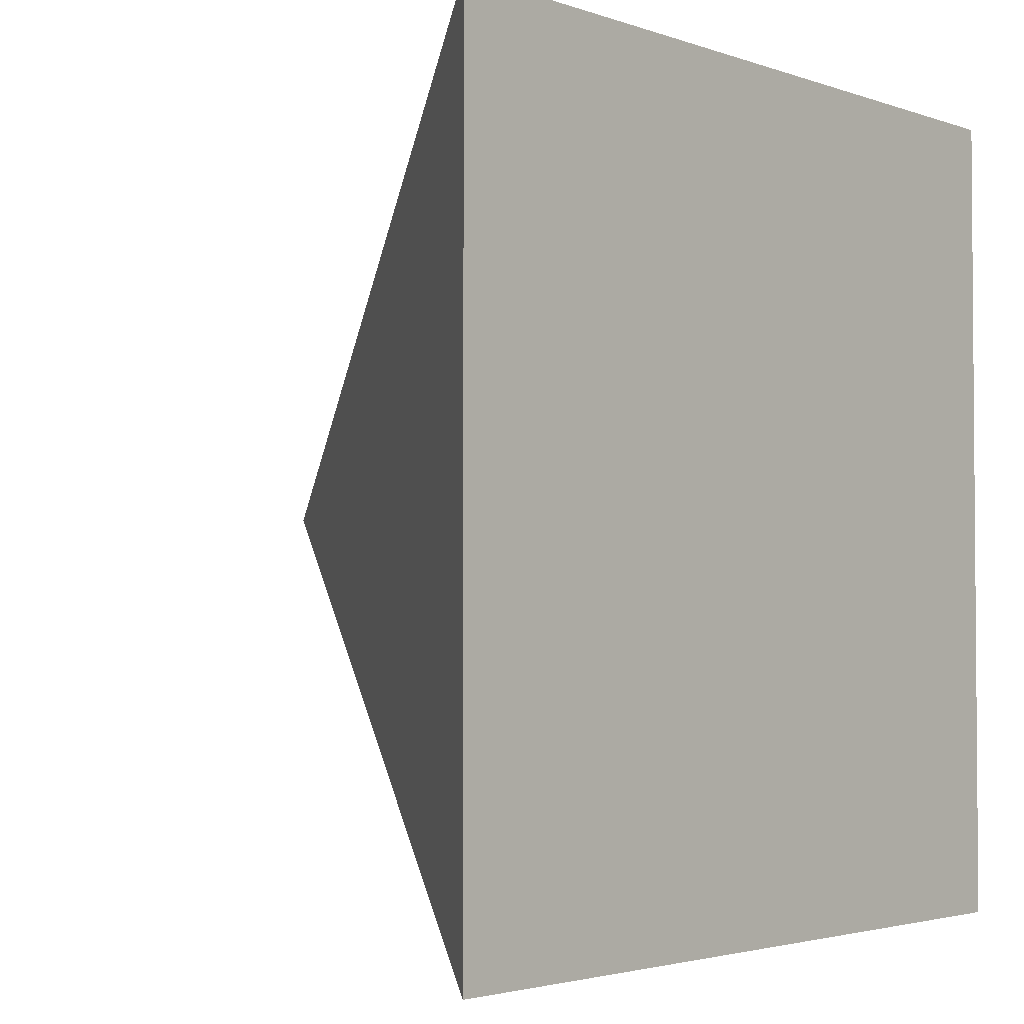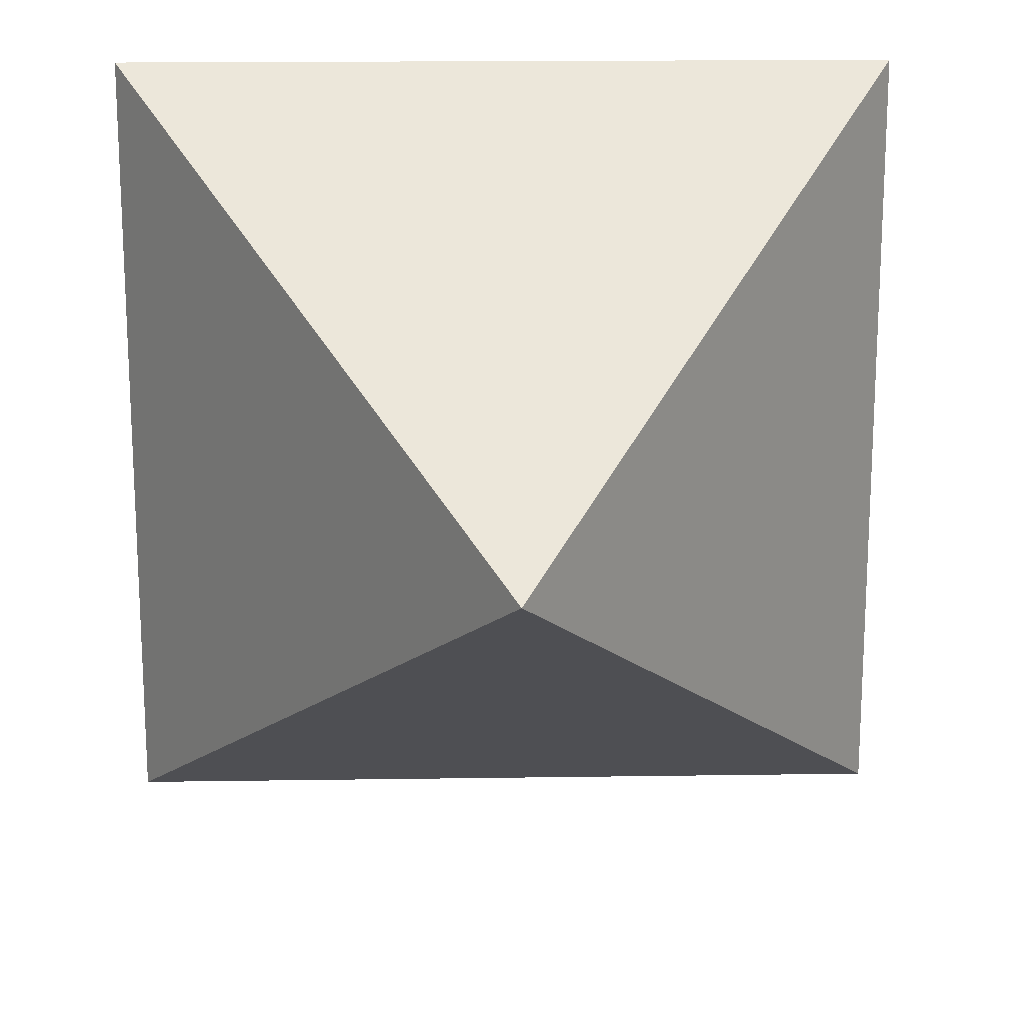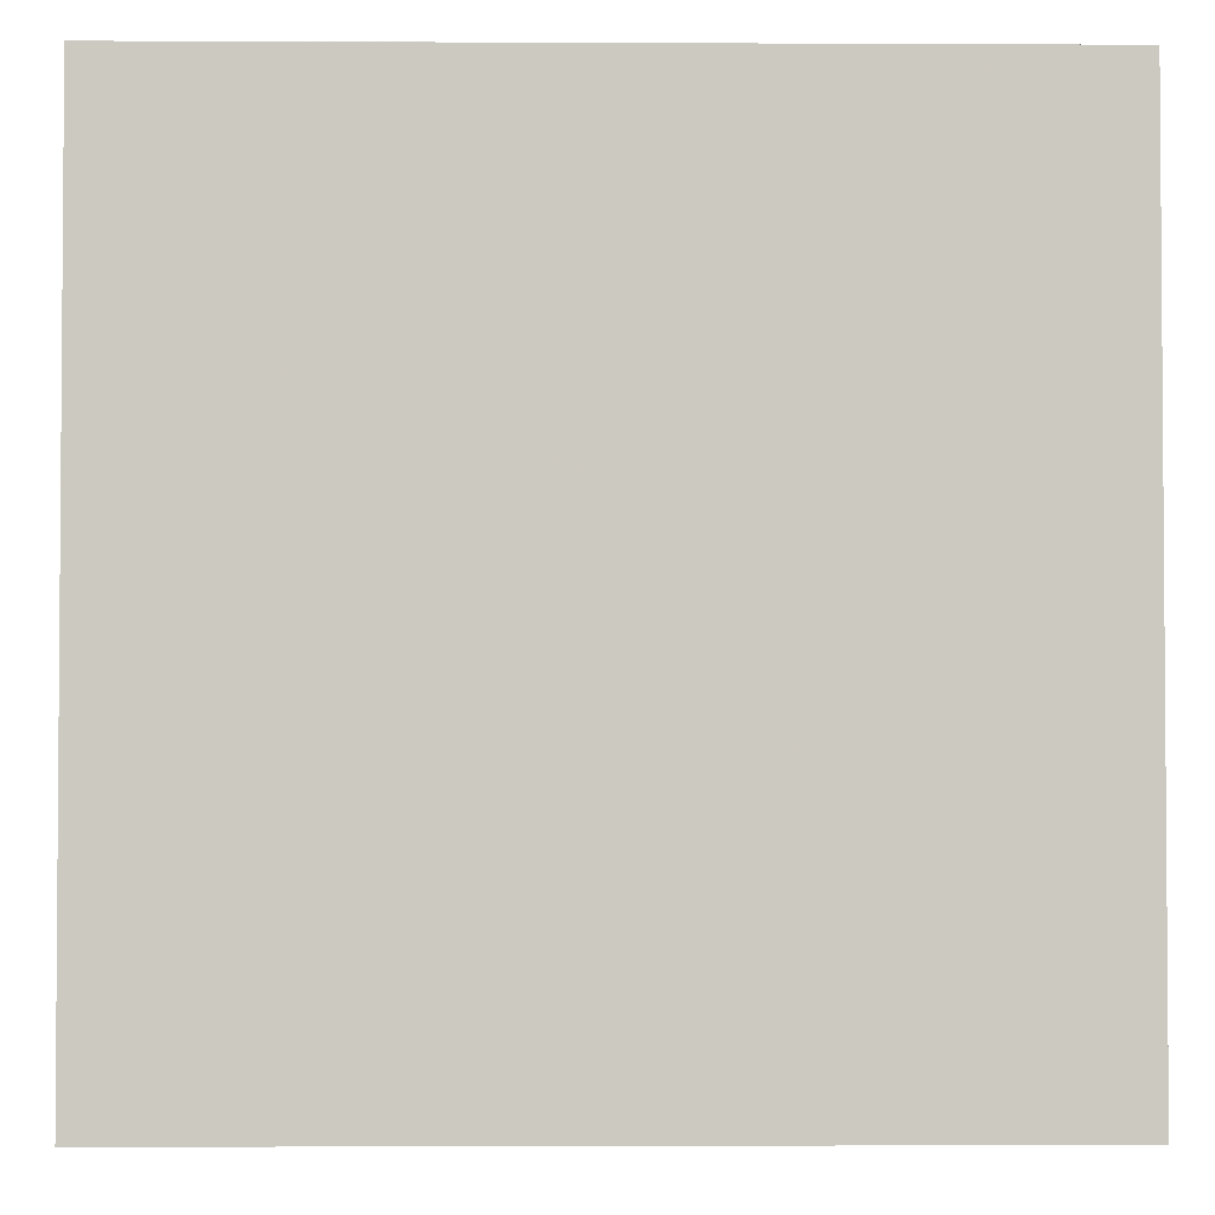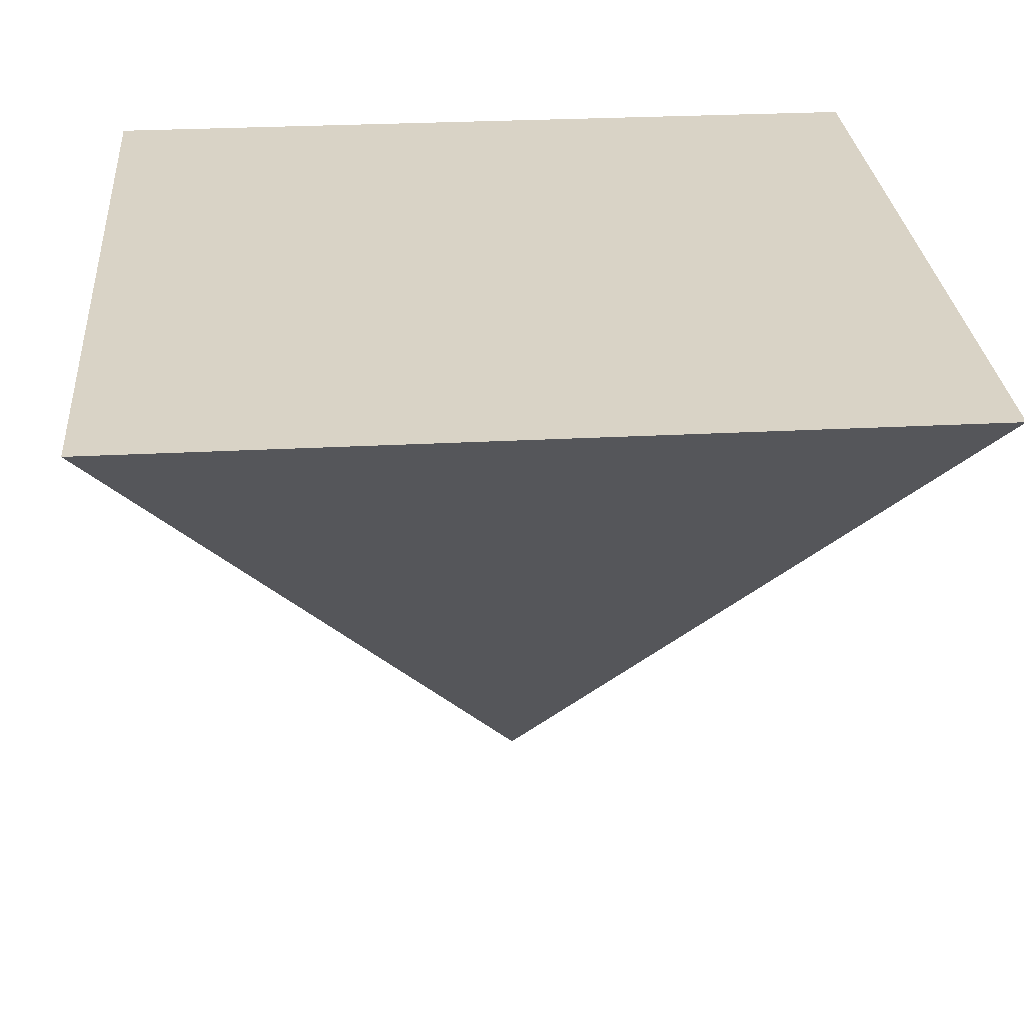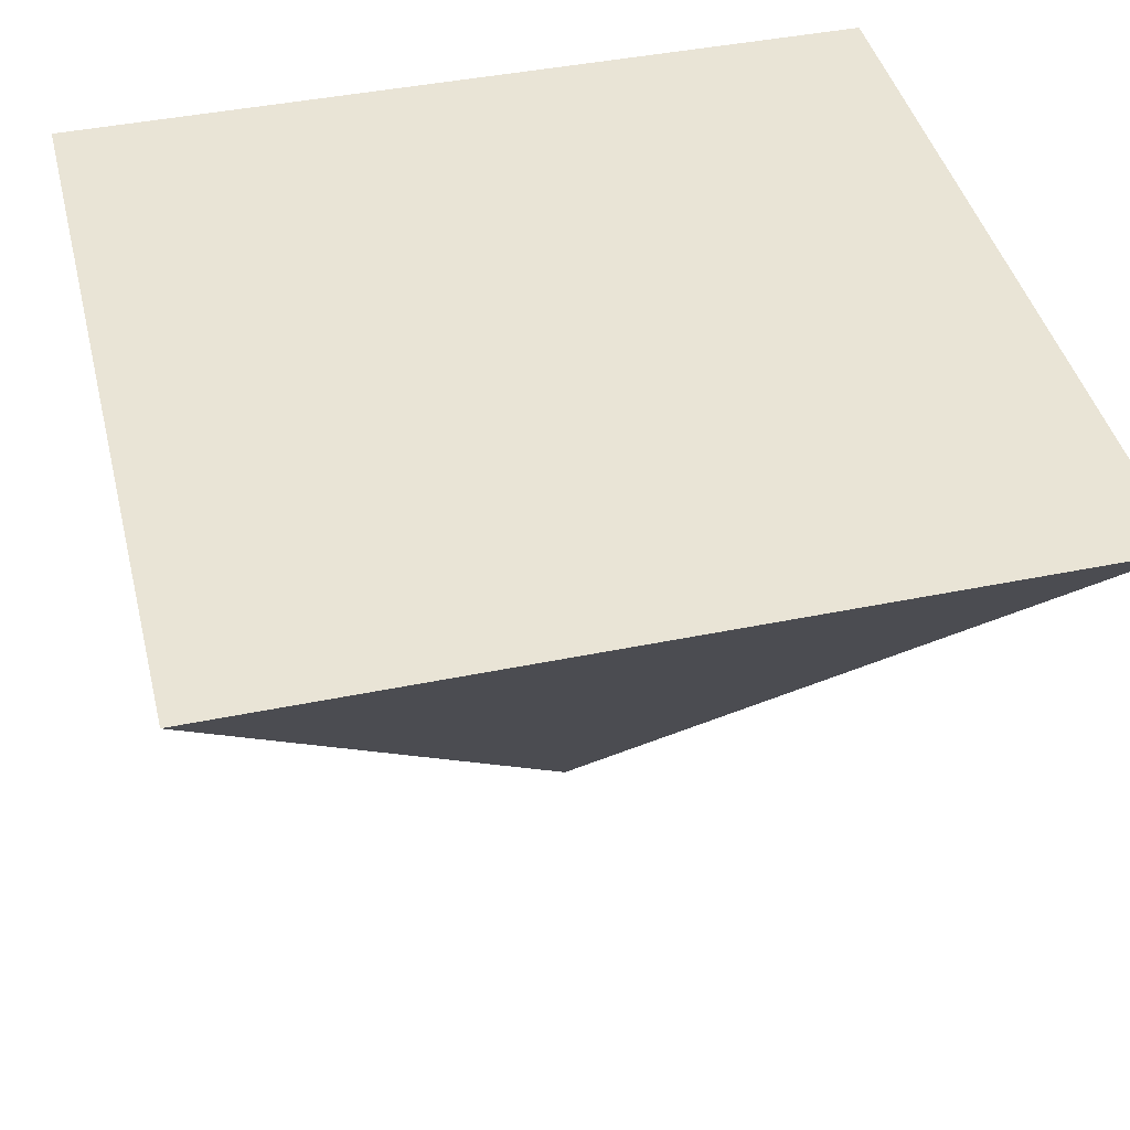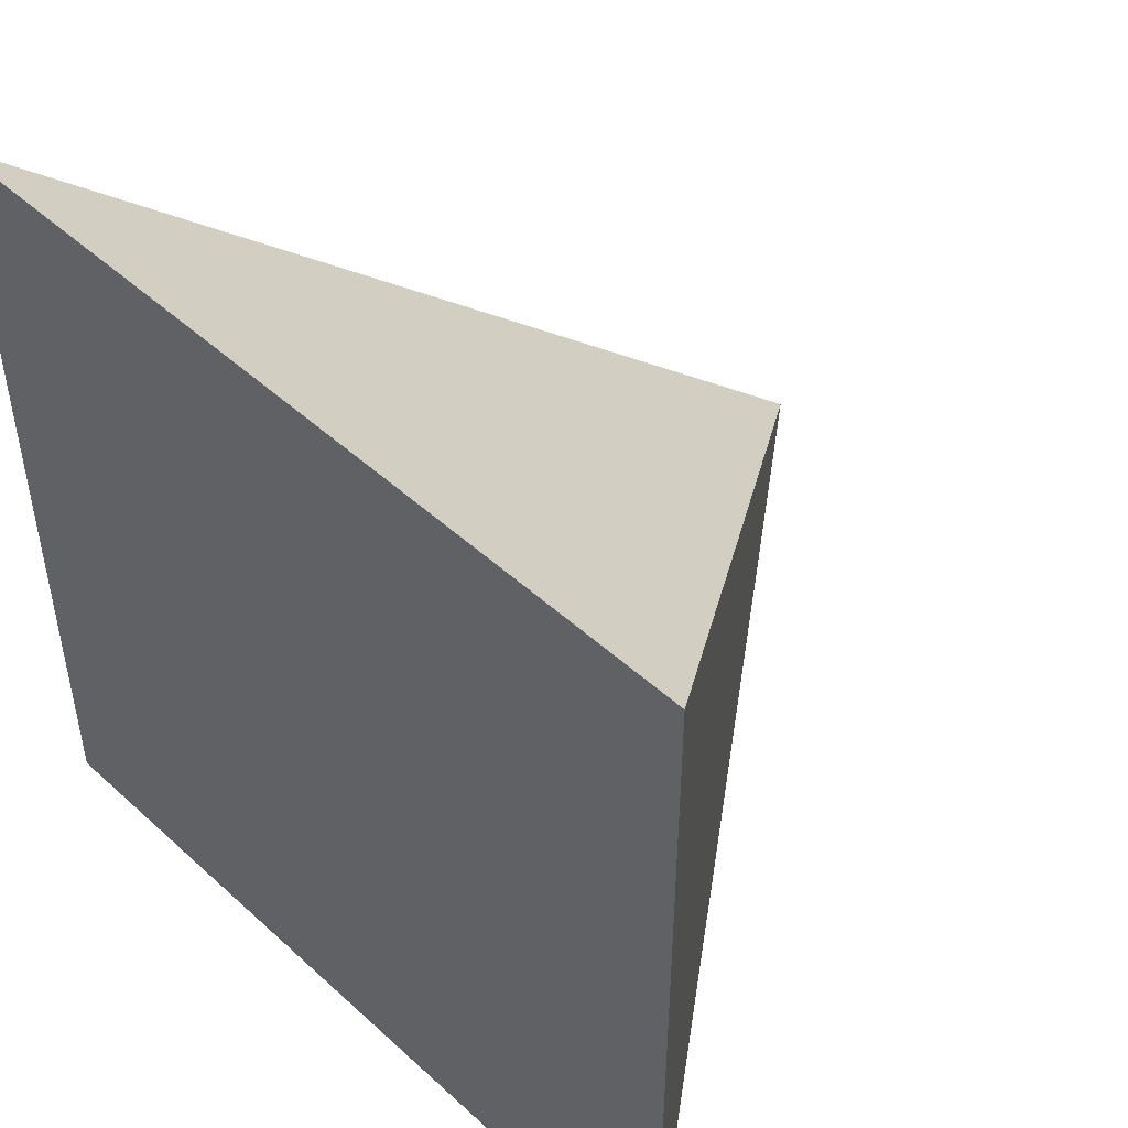
<metadata>
{"format":"obj","ext":"obj","renderer":"f3d","projection":"perspective","resolution":1024,"background":"white","views":[{"elev":-2.8,"azim":-50.3,"up":"+Y"},{"elev":17.1,"azim":178.3,"up":"+Y"},{"elev":-2.6,"azim":-0.9,"up":"+Y"},{"elev":28.3,"azim":85.4,"up":"+Z"},{"elev":42.5,"azim":-13.8,"up":"+Z"},{"elev":48.4,"azim":45.4,"up":"+Y"}]}
</metadata>
<code>
v 7.071 -7.071 10
v -3.091e-07 3.091e-07 0
v 7.071 7.071 10
v -7.071 7.071 10
v -7.071 -7.071 10
g mmGroup1
f 1 2 3
f 2 4 3
f 1 3 4
f 1 4 5
f 2 5 4
f 1 5 2

</code>
